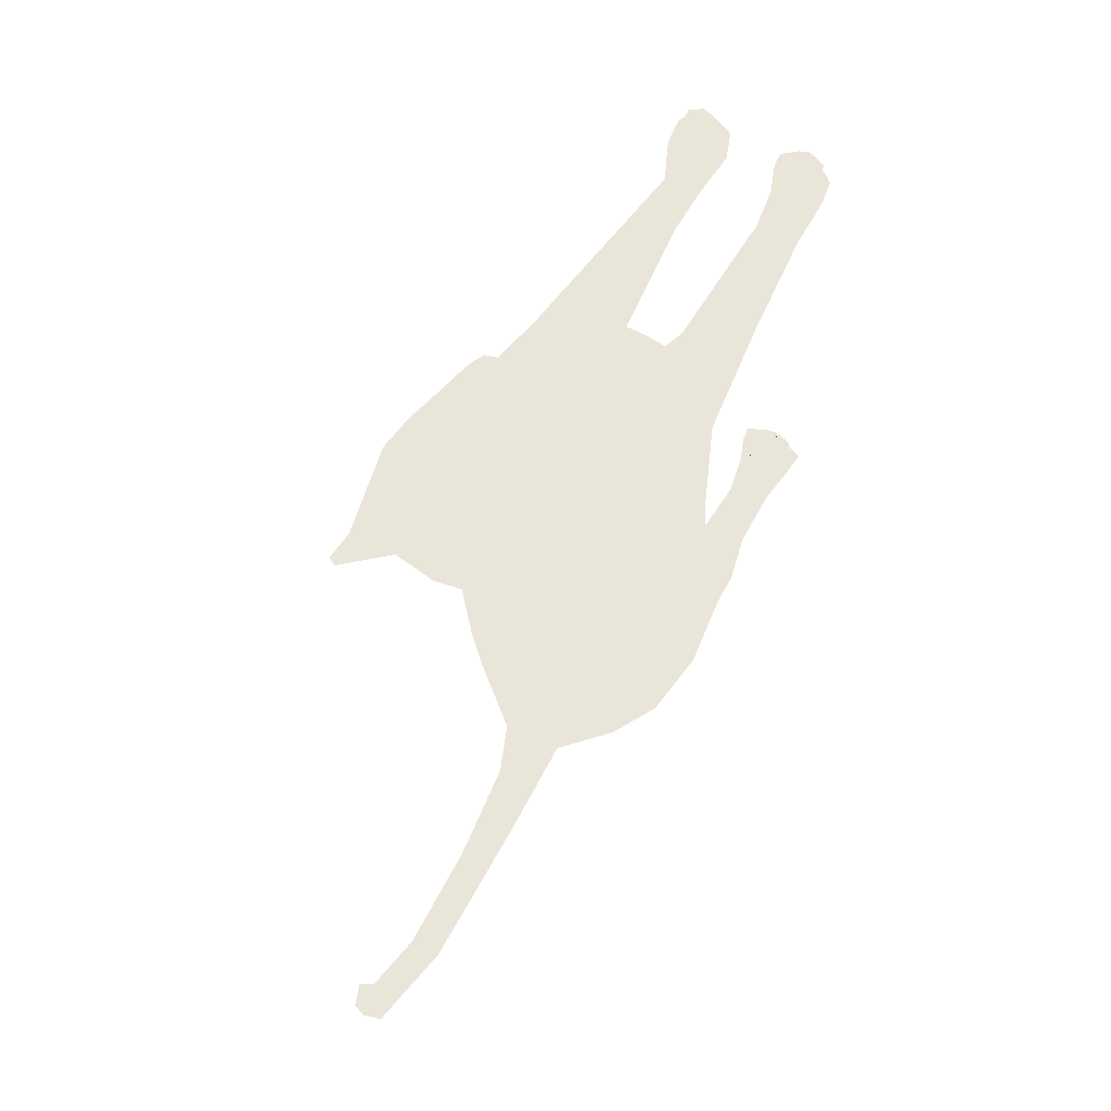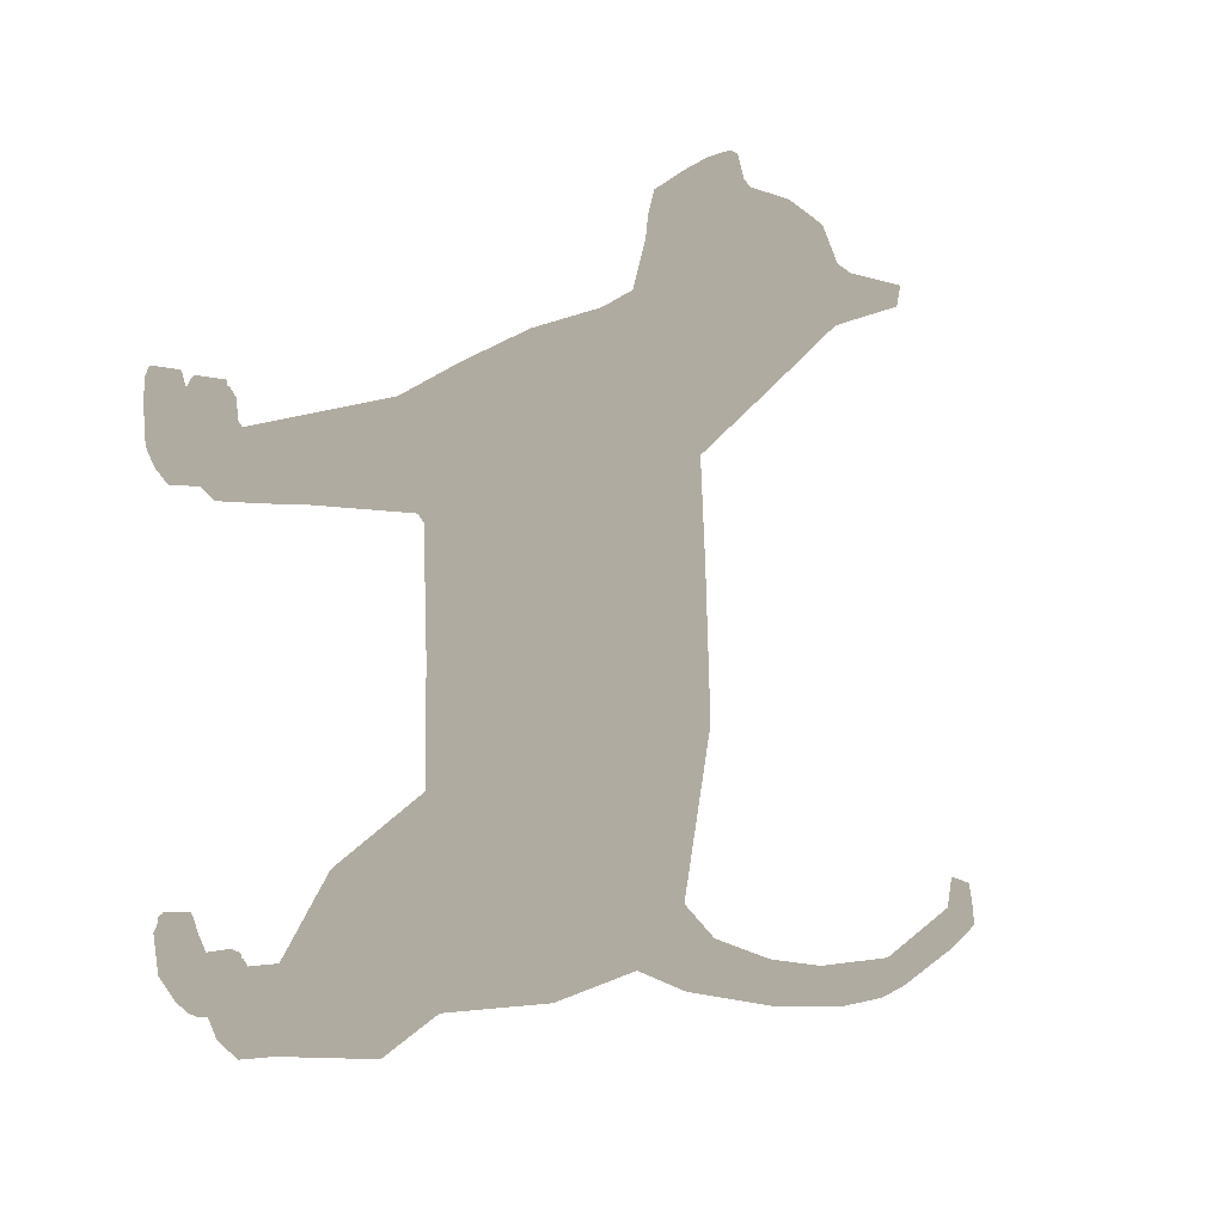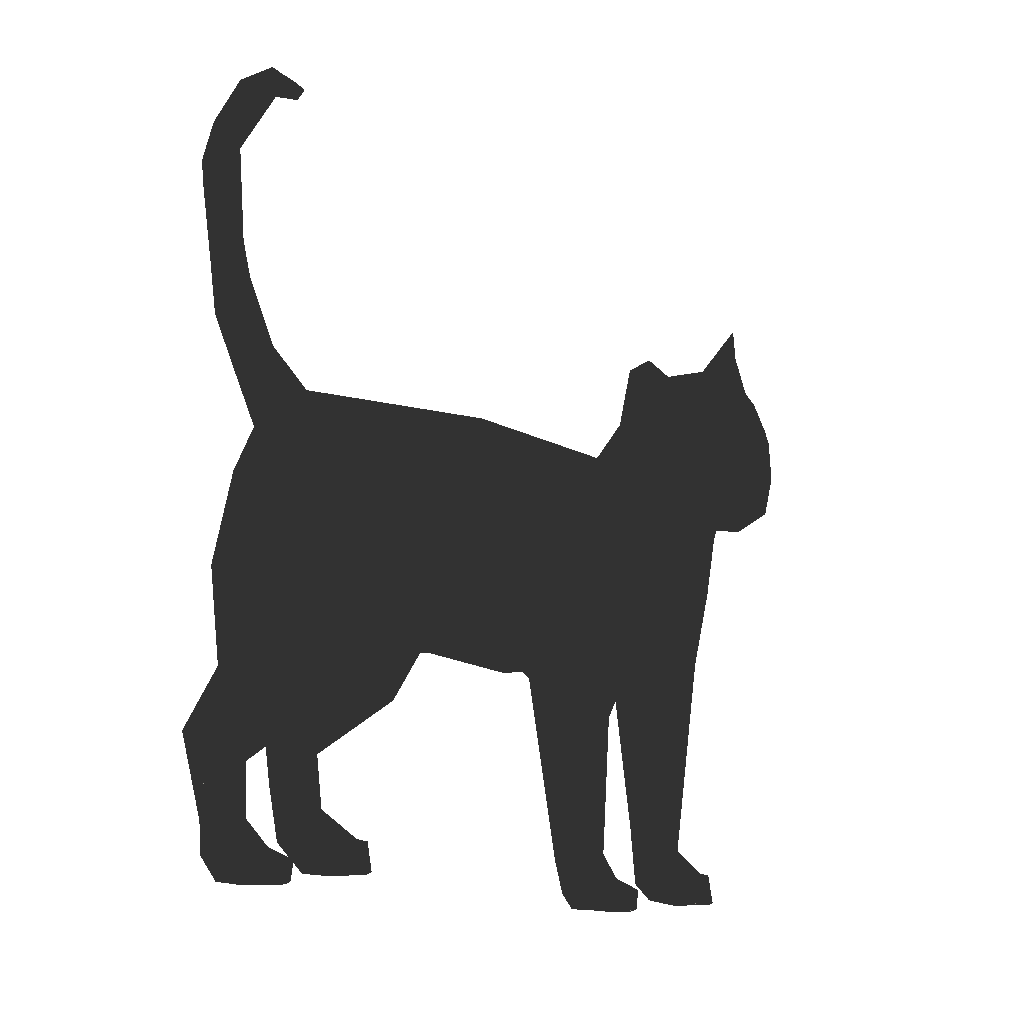
<metadata>
{"format":"obj","ext":"obj","renderer":"f3d","projection":"perspective","resolution":1024,"background":"white","views":[{"elev":57.8,"azim":-150.5,"up":"+Z"},{"elev":9.8,"azim":62.6,"up":"+Z"},{"elev":-15.5,"azim":-133.0,"up":"+Y"}]}
</metadata>
<code>
v 0.2738 -0.07178 0.7566
v 0.3765 -0.06927 1.011
v 0.3883 -0.07199 1.142
v 0.2444 0.01126 0.6816
v 0.3746 0.1942 0.881
v 0.1831 0.2375 0.8647
v 0.2415 -0.0719 1.173
v 0.3139 -0.07182 1.199
v 0.2343 0.04968 1.17
v 0.3135 0.07482 1.146
v 0.3042 -0.0704 1.044
v 0.2269 -0.07191 1.046
v 0.4023 -0.07163 0.8372
v 0.4283 0.06895 1.011
v 0.3879 -0.07111 1.111
v 0.4388 -0.06402 1.043
v 0.1432 -0.07204 1.096
v 0.311 0.06473 1.175
v 0.2235 0.07853 1.027
v 0.1827 0.09485 0.9711
v 0.317 -0.07194 1.188
v 0.3891 0.07652 1.11
v 0.3907 0.05667 1.104
v 0.2379 -0.07162 1.168
v 0.3136 -0.00227 0.6754
v 0.1647 0.03824 1.131
v 0.2511 0.3083 0.6433
v 0.3542 0.1945 0.6575
v 0.1868 0.3533 0.8867
v 0.2268 0.5074 -1.578
v 0.1717 0.6308 -1.629
v 0.08419 3.498 -2.079
v 0.3686 2.005 -1.615
v 0.5573 1.866 -1.382
v 0.1715 1.132 -0.9936
v 0.1639 1.064 -1.421
v 0.3882 1.255 -0.8346
v 0.6112 1.516 -1.326
v 0.4138 1.501 -1.698
v 0.3388 0.9714 -1.686
v 0.2327 0.9801 -1.619
v 0.5057 0.9606 -1.534
v 0.1455 1.459 -1.703
v 0.24 0.724 -1.253
v 0.4879 0.7514 -1.354
v 0.4197 0.7567 -1.181
v 0.3107 0.7319 -1.83
v 0.4406 0.6446 -1.814
v 0.2099 0.6617 -1.807
v 0.08695 2.698 -1.961
v 0.5482 1.82 0.5046
v 0.4886 1.76 0.9679
v 0.1466 1.203 0.6195
v 0.2352 1.361 1.17
v 0.1716 1.152 0.863
v 0.3716 1.229 0.425
v 0.4913 1.287 0.5814
v 0.4911 1.448 0.9196
v 0.432 1.653 1.112
v 0.5671 1.461 0.217
v 0.554 1.81 0.09199
v 0.4022 1.241 1.029
v 0.3207 1.134 0.5378
v 0.2572 1.021 1.007
v 0.5939 1.456 -0.59
v 0.3934 0.1111 -1.679
v 0.3732 0.1985 -1.568
v 0.4084 0.4621 -1.667
v 0.2696 0.3032 -1.799
v 0.3333 0.4624 -1.57
v 0.3404 0.1945 -1.759
v 0.1276 2.175 -1.668
v 0.08074 4.065 -1.777
v 0.1112 2.463 -1.78
v 0.4314 1.258 -0.2133
v 0.5787 1.54 -0.9784
v 0.3754 2.178 -1.24
v 0.1495 2.308 -1.527
v 0.1773 2.733 1.849
v 0.172 2.571 2.023
v 0.3528 2.706 1.792
v 0.26 2.342 1.829
v 0.3433 2.277 1.378
v 0.4585 2.507 1.524
v 0.243 2.901 1.819
v 0.09639 2.617 2.104
v 0.2548 2.981 1.781
v 0.3266 3.037 1.569
v 0.489 2.722 1.509
v 0.4709 1.965 1.136
v 0.2711 1.954 1.302
v 0.1822 2.332 1.941
v 0.09373 2.897 1.896
v 0.338 2.492 1.06
v 0.3039 2.805 1.819
v 0.4114 2.435 1.299
v 0.448 2.118 0.8494
v 0.4262 3.285 1.405
v 0.1514 3.103 1.406
v 0.2329 0.04931 1.151
v 0.3758 0.1111 0.7321
v 0.3748 0.09184 0.9743
v 0.1449 -0.05851 0.9231
v 0.2898 0.1032 0.9706
v 0.398 3.159 1.456
v 0.4388 2.856 1.307
v 0.3115 2.371 -0.5095
v 0.06967 2.96 -1.905
v 0.255 2.34 0.7423
v 0.2712 3.091 1.35
v 0.3479 3.356 1.499
v 0.2533 2.325 1.716
v 0.1869 3.182 1.554
v 0.06319 4.018 -1.551
v 0.2237 2.711 1.016
v 0.2952 -0.04898 -1.662
v 0.4129 -0.07859 -1.42
v 0.4263 -0.07859 -1.302
v 0.2615 0.04087 -1.738
v 0.1993 0.2084 -1.586
v 0.2582 -0.07859 -1.273
v 0.3411 -0.07859 -1.25
v 0.2499 0.03658 -1.276
v 0.3406 0.06171 -1.297
v 0.33 -0.07859 -1.39
v 0.2414 -0.07859 -1.388
v 0.4423 -0.07859 -1.579
v 0.4722 0.05585 -1.419
v 0.4259 -0.07859 -1.329
v 0.4951 -0.07859 -1.391
v 0.1465 -0.07859 -1.343
v 0.3378 0.05162 -1.271
v 0.2376 0.06542 -1.405
v 0.1908 0.08174 -1.455
v 0.3447 -0.07859 -1.259
v 0.4273 0.06342 -1.33
v 0.429 0.04357 -1.335
v 0.254 -0.07859 -1.277
v 0.3407 0.02734 -1.746
v 0.1702 0.02513 -1.311
v 0.2483 0.03621 -1.293
v 0.4108 0.07874 -1.453
v 0.1475 -0.07859 -1.499
v 0.3135 0.09011 -1.456
v 0.3236 2.331 0.237
v 0.5731 1.877 -0.5609
v 0.06055 3.073 1.667
v 0.5116 1.347 0.7492
v -0.2738 -0.07178 0.7566
v -0.3765 -0.06927 1.011
v -0.3883 -0.07199 1.142
v -0.2444 0.01126 0.6816
v -0.3746 0.1942 0.881
v -0.1831 0.2375 0.8647
v -0.2415 -0.0719 1.173
v -0.3139 -0.07182 1.199
v -0.2343 0.04968 1.17
v -0.3135 0.07482 1.146
v -0.3042 -0.0704 1.044
v -0.2269 -0.07191 1.046
v -0.4023 -0.07163 0.8372
v -0.4283 0.06895 1.011
v -0.3879 -0.07111 1.111
v -0.4388 -0.06402 1.043
v -0.1432 -0.07204 1.096
v -0.311 0.06473 1.175
v -0.2235 0.07853 1.027
v -0.1827 0.09485 0.9711
v -0.317 -0.07194 1.188
v -0.3891 0.07652 1.11
v -0.3907 0.05667 1.104
v -0.2379 -0.07162 1.168
v -0.3136 -0.00227 0.6754
v -0.1647 0.03824 1.131
v -0.2511 0.3083 0.6433
v -0.3542 0.1945 0.6575
v -0.1868 0.3533 0.8867
v -0.2268 0.5074 -1.578
v -0.1717 0.6308 -1.629
v -0.08419 3.498 -2.079
v -0.3686 2.005 -1.615
v -0.5573 1.866 -1.382
v -0.1715 1.132 -0.9936
v -0.1639 1.064 -1.421
v -0.3882 1.255 -0.8346
v -0.6112 1.516 -1.326
v -0.4138 1.501 -1.698
v -0.3388 0.9714 -1.686
v -0.2327 0.9801 -1.619
v -0.5057 0.9606 -1.534
v -0.1455 1.459 -1.703
v -0.24 0.724 -1.253
v -0.4879 0.7514 -1.354
v -0.4197 0.7567 -1.181
v -0.3107 0.7319 -1.83
v -0.4406 0.6446 -1.814
v -0.2099 0.6617 -1.807
v -0.08695 2.698 -1.961
v -0.5482 1.82 0.5046
v -0.4886 1.76 0.9679
v -0.1466 1.203 0.6195
v -0.2352 1.361 1.17
v -0.1716 1.152 0.863
v -0.3716 1.229 0.425
v -0.4913 1.287 0.5814
v -0.4911 1.448 0.9196
v -0.432 1.653 1.112
v -0.5671 1.461 0.217
v -0.554 1.81 0.09199
v -0.4022 1.241 1.029
v -0.3207 1.134 0.5378
v -0.2572 1.021 1.007
v -0.5939 1.456 -0.59
v -0.3934 0.1111 -1.679
v -0.3732 0.1985 -1.568
v -0.4084 0.4621 -1.667
v -0.2696 0.3032 -1.799
v -0.3333 0.4624 -1.57
v -0.3404 0.1945 -1.759
v -0.1276 2.175 -1.668
v -0.08074 4.065 -1.777
v -0.1112 2.463 -1.78
v -0.4314 1.258 -0.2133
v -0.5787 1.54 -0.9784
v -0.3754 2.178 -1.24
v -0.1495 2.308 -1.527
v -0.1773 2.733 1.849
v -0.172 2.571 2.023
v -0.3528 2.706 1.792
v -0.26 2.342 1.829
v -0.3433 2.277 1.378
v -0.4585 2.507 1.524
v -0.243 2.901 1.819
v -0.09639 2.617 2.104
v -0.2548 2.981 1.781
v -0.3266 3.037 1.569
v -0.489 2.722 1.509
v -0.4709 1.965 1.136
v -0.2711 1.954 1.302
v -0.1822 2.332 1.941
v -0.09373 2.897 1.896
v -0.338 2.492 1.06
v -0.3039 2.805 1.819
v -0.4114 2.435 1.299
v -0.448 2.118 0.8494
v -0.4262 3.285 1.405
v -0.1514 3.103 1.406
v -0.2329 0.04931 1.151
v -0.3758 0.1111 0.7321
v -0.3748 0.09184 0.9743
v -0.1449 -0.05851 0.9231
v -0.2898 0.1032 0.9706
v -0.398 3.159 1.456
v -0.4388 2.856 1.307
v -0.3115 2.371 -0.5095
v -0.06967 2.96 -1.905
v -0.255 2.34 0.7423
v -0.2712 3.091 1.35
v -0.3479 3.356 1.499
v -0.2533 2.325 1.716
v -0.1869 3.182 1.554
v -0.06319 4.018 -1.551
v -0.2237 2.711 1.016
v -0.2952 -0.04898 -1.662
v -0.4129 -0.07859 -1.42
v -0.4263 -0.07859 -1.302
v -0.2615 0.04087 -1.738
v -0.1993 0.2084 -1.586
v -0.2582 -0.07859 -1.273
v -0.3411 -0.07859 -1.25
v -0.2499 0.03658 -1.276
v -0.3406 0.06171 -1.297
v -0.33 -0.07859 -1.39
v -0.2414 -0.07859 -1.388
v -0.4423 -0.07859 -1.579
v -0.4722 0.05585 -1.419
v -0.4259 -0.07859 -1.329
v -0.4951 -0.07859 -1.391
v -0.1465 -0.07859 -1.343
v -0.3378 0.05162 -1.271
v -0.2376 0.06542 -1.405
v -0.1908 0.08174 -1.455
v -0.3447 -0.07859 -1.259
v -0.4273 0.06342 -1.33
v -0.429 0.04357 -1.335
v -0.254 -0.07859 -1.277
v -0.3407 0.02734 -1.746
v -0.1702 0.02513 -1.311
v -0.2483 0.03621 -1.293
v -0.4108 0.07874 -1.453
v -0.1475 -0.07859 -1.499
v -0.3135 0.09011 -1.456
v -0.3236 2.331 0.237
v -0.5731 1.877 -0.5609
v 0 1.36 -1.472
v 0 1.811 -1.731
v 0 3.298 -1.917
v 0 3.981 -1.55
v 0 4.083 -1.578
v 0 3.319 -2.122
v 0 3.972 -1.92
v 0 4.11 -1.71
v 0 2.925 -2.059
v 0 2.895 -1.811
v 0 1.603 1.328
v 0 1.105 -0.06649
v 0 2.44 0.4274
v 0 2.481 -0.2613
v 0 1.222 0.4979
v 0 1.159 0.8999
v 0 2.461 0.7638
v 0 2.391 -1.441
v 0 1.159 -0.8887
v 0 2.092 -1.727
v 0 2.422 -1.906
v 0 2.579 -1.659
v 0 3.591 -1.905
v 0 3.684 -2.074
v 0 2.635 2.122
v 0 2.381 2.027
v 0 2.717 1.959
v 0 3.004 1.84
v 0 2.193 1.522
v 0 2.247 1.897
v 0 1.963 1.413
v 0 3.116 1.312
v 0 2.505 2.085
v 0 3.953 -1.691
v 0 2.797 0.9986
v 0 3.042 1.185
v -0.06055 3.073 1.667
v -0.5116 1.347 0.7492
f 27 28 4
f 12 11 8
f 19 104 20
f 103 12 17
f 13 1 25
f 21 3 22
f 9 18 19
f 22 3 2
f 20 104 6
f 7 9 12
f 18 9 8
f 100 26 24
f 18 11 104
f 22 2 102
f 50 315 303
f 108 297 304
f 10 102 104
f 42 45 48
f 46 45 37
f 40 39 42
f 41 36 43
f 97 51 109
f 75 306 313
f 31 49 120
f 68 48 45
f 76 37 45
f 38 39 34
f 34 39 33
f 63 57 27
f 107 61 146
f 56 57 63
f 60 61 51
f 57 56 60
f 54 59 305
f 97 90 52
f 38 34 76
f 55 64 54
f 104 29 6
f 120 30 31
f 69 120 49
f 50 32 108
f 35 37 75
f 77 34 33
f 72 74 78
f 78 74 316
f 316 74 108
f 72 315 50
f 80 79 321
f 112 323 83
f 83 84 112
f 80 86 327
f 79 80 81
f 115 329 330
f 88 81 89
f 14 23 16
f 28 101 25
f 6 4 103
f 19 12 9
f 113 88 105
f 86 321 319
f 316 108 304
f 308 307 145
f 311 109 307
f 110 98 106
f 98 105 106
f 111 99 113
f 106 105 89
f 84 83 96
f 89 84 96
f 93 322 321
f 111 105 98
f 147 99 326
f 113 99 147
f 324 112 82
f 106 89 96
f 83 323 325
f 94 109 115
f 95 85 79
f 298 114 299
f 114 328 73
f 91 90 83
f 110 330 326
f 115 106 94
f 11 3 21
f 104 102 5
f 12 1 13
f 12 103 1
f 5 29 104
f 6 27 4
f 19 18 104
f 11 18 8
f 26 19 20
f 14 101 5
f 102 14 5
f 2 11 12
f 12 13 2
f 26 17 24
f 8 9 7
f 103 4 1
f 4 25 1
f 16 2 13
f 7 12 8
f 12 24 17
f 2 23 102
f 102 23 14
f 5 64 29
f 19 24 12
f 26 103 17
f 10 21 22
f 101 13 25
f 23 15 16
f 64 55 29
f 28 148 101
f 27 55 53
f 5 58 62
f 5 148 58
f 27 57 28
f 302 114 73
f 29 27 6
f 73 318 301
f 301 302 73
f 310 53 55
f 108 317 297
f 114 298 328
f 43 40 41
f 30 44 31
f 45 42 38
f 48 40 42
f 47 41 40
f 44 35 36
f 41 31 36
f 35 46 37
f 107 312 308
f 42 39 38
f 146 34 77
f 61 60 65
f 35 295 36
f 45 70 68
f 44 70 46
f 48 49 47
f 68 71 48
f 32 303 300
f 39 296 33
f 76 45 38
f 43 295 296
f 54 310 55
f 63 27 53
f 148 52 58
f 54 62 59
f 58 59 62
f 56 309 306
f 53 56 63
f 56 75 60
f 306 75 56
f 51 57 60
f 59 90 91
f 97 52 51
f 59 58 52
f 75 65 60
f 36 31 44
f 70 120 67
f 66 70 67
f 71 68 66
f 78 33 72
f 120 70 30
f 71 69 49
f 72 314 315
f 50 108 74
f 37 76 65
f 313 35 75
f 72 296 314
f 81 112 84
f 65 76 146
f 74 72 50
f 300 318 32
f 87 95 81
f 95 79 81
f 81 80 82
f 92 82 80
f 93 87 322
f 324 323 112
f 324 82 92
f 80 320 92
f 109 94 97
f 321 79 93
f 86 80 321
f 86 319 327
f 79 85 93
f 92 320 324
f 111 113 105
f 11 10 104
f 26 20 103
f 4 28 25
f 20 6 103
f 311 115 109
f 13 101 16
f 24 19 100
f 325 91 83
f 87 147 322
f 84 89 81
f 73 317 32
f 88 89 105
f 145 51 61
f 312 78 316
f 107 77 78
f 96 90 97
f 108 32 317
f 99 98 110
f 88 87 81
f 115 110 106
f 99 110 326
f 113 147 88
f 98 99 111
f 325 305 91
f 96 97 94
f 94 106 96
f 330 110 115
f 10 22 102
f 11 2 3
f 26 100 19
f 14 16 101
f 16 15 2
f 2 15 23
f 5 62 64
f 28 57 148
f 27 29 55
f 5 101 148
f 302 299 114
f 73 32 318
f 310 309 53
f 43 39 40
f 48 47 40
f 47 49 41
f 41 49 31
f 35 44 46
f 107 78 312
f 35 313 295
f 45 46 70
f 44 30 70
f 48 71 49
f 32 50 303
f 39 43 296
f 43 36 295
f 54 305 310
f 148 51 52
f 54 64 62
f 56 53 309
f 51 148 57
f 59 52 90
f 59 91 305
f 75 37 65
f 66 68 70
f 78 77 33
f 72 33 296
f 81 82 112
f 87 85 95
f 93 85 87
f 80 327 320
f 11 21 10
f 311 329 115
f 87 88 147
f 73 328 317
f 96 83 90
f 69 71 119
f 126 125 122
f 133 144 134
f 143 126 131
f 127 116 139
f 135 118 136
f 123 132 133
f 136 118 117
f 134 144 120
f 121 123 126
f 132 123 122
f 141 140 138
f 132 125 144
f 136 117 142
f 124 142 144
f 128 137 130
f 71 66 139
f 120 119 143
f 133 126 123
f 125 118 135
f 144 142 67
f 126 116 127
f 126 143 116
f 67 120 144
f 120 69 119
f 133 132 144
f 125 132 122
f 140 133 134
f 128 66 67
f 142 128 67
f 117 125 126
f 126 127 117
f 140 131 138
f 122 123 121
f 143 119 116
f 119 139 116
f 130 117 127
f 121 126 122
f 126 138 131
f 117 137 142
f 142 137 128
f 133 138 126
f 140 143 131
f 124 135 136
f 66 127 139
f 137 129 130
f 125 124 144
f 140 134 143
f 119 71 139
f 134 120 143
f 127 66 130
f 138 133 141
f 124 136 142
f 125 117 118
f 140 141 133
f 128 130 66
f 130 129 117
f 117 129 137
f 125 135 124
f 51 145 109
f 307 109 145
f 107 308 145
f 107 145 61
f 76 34 146
f 77 107 146
f 61 65 146
f 175 152 176
f 160 156 159
f 167 168 252
f 251 165 160
f 161 173 149
f 169 170 151
f 157 167 166
f 170 150 151
f 168 154 252
f 155 160 157
f 166 156 157
f 248 172 174
f 166 252 159
f 170 250 150
f 198 303 315
f 256 304 297
f 158 252 250
f 190 196 193
f 194 185 193
f 188 190 187
f 189 191 184
f 245 257 199
f 223 313 306
f 179 268 197
f 216 193 196
f 224 193 185
f 186 182 187
f 182 181 187
f 211 175 205
f 255 294 209
f 204 211 205
f 208 199 209
f 205 208 204
f 202 305 207
f 245 200 238
f 186 224 182
f 203 202 212
f 252 154 177
f 268 179 178
f 217 197 268
f 198 256 180
f 183 223 185
f 225 181 182
f 220 226 222
f 226 316 222
f 316 256 222
f 220 198 315
f 228 321 227
f 260 231 323
f 231 260 232
f 228 327 234
f 227 229 228
f 263 330 329
f 236 237 229
f 162 164 171
f 176 173 249
f 154 251 152
f 167 157 160
f 261 253 236
f 234 319 321
f 316 304 256
f 308 293 307
f 311 307 257
f 258 254 246
f 246 254 253
f 259 261 247
f 254 237 253
f 232 244 231
f 237 244 232
f 241 321 322
f 259 246 253
f 331 326 247
f 261 331 247
f 324 230 260
f 254 244 237
f 231 325 323
f 242 263 257
f 243 227 233
f 298 299 262
f 262 221 328
f 239 231 238
f 258 326 330
f 263 242 254
f 159 169 151
f 252 153 250
f 160 161 149
f 160 149 251
f 153 252 177
f 154 152 175
f 167 252 166
f 159 156 166
f 174 168 167
f 162 153 249
f 250 153 162
f 150 160 159
f 160 150 161
f 174 172 165
f 156 155 157
f 251 149 152
f 152 149 173
f 164 161 150
f 155 156 160
f 160 165 172
f 150 250 171
f 250 162 171
f 153 177 212
f 167 160 172
f 174 165 251
f 158 170 169
f 249 173 161
f 171 164 163
f 212 177 203
f 176 249 332
f 175 201 203
f 153 210 206
f 153 206 332
f 175 176 205
f 302 221 262
f 177 154 175
f 221 301 318
f 301 221 302
f 310 203 201
f 256 297 317
f 262 328 298
f 191 189 188
f 178 179 192
f 193 186 190
f 196 190 188
f 195 188 189
f 192 184 183
f 189 184 179
f 183 185 194
f 255 308 312
f 190 186 187
f 294 225 182
f 209 213 208
f 183 184 295
f 193 216 218
f 192 194 218
f 196 195 197
f 216 196 219
f 180 300 303
f 187 181 296
f 224 186 193
f 191 296 295
f 202 203 310
f 211 201 175
f 332 206 200
f 202 207 210
f 206 210 207
f 204 306 309
f 201 211 204
f 204 208 223
f 306 204 223
f 199 208 205
f 207 239 238
f 245 199 200
f 207 200 206
f 223 208 213
f 184 192 179
f 218 215 268
f 214 215 218
f 219 214 216
f 226 220 181
f 268 178 218
f 219 197 217
f 220 315 314
f 198 222 256
f 185 213 224
f 313 223 183
f 220 314 296
f 229 232 260
f 213 294 224
f 222 198 220
f 300 180 318
f 235 229 243
f 243 229 227
f 229 230 228
f 240 228 230
f 241 322 235
f 324 260 323
f 324 240 230
f 228 240 320
f 257 245 242
f 321 241 227
f 234 321 228
f 234 327 319
f 227 241 233
f 240 324 320
f 259 253 261
f 159 252 158
f 174 251 168
f 152 173 176
f 168 251 154
f 311 257 263
f 161 164 249
f 172 248 167
f 325 231 239
f 235 322 331
f 232 229 237
f 221 180 317
f 236 253 237
f 293 209 199
f 312 316 226
f 255 226 225
f 244 245 238
f 256 317 180
f 247 258 246
f 236 229 235
f 263 254 258
f 247 326 258
f 261 236 331
f 246 259 247
f 325 239 305
f 244 242 245
f 242 244 254
f 330 263 258
f 158 250 170
f 159 151 150
f 174 167 248
f 162 249 164
f 164 150 163
f 150 171 163
f 153 212 210
f 176 332 205
f 175 203 177
f 153 332 249
f 302 262 299
f 221 318 180
f 310 201 309
f 191 188 187
f 196 188 195
f 195 189 197
f 189 179 197
f 183 194 192
f 255 312 226
f 183 295 313
f 193 218 194
f 192 218 178
f 196 197 219
f 180 303 198
f 187 296 191
f 191 295 184
f 202 310 305
f 332 200 199
f 202 210 212
f 204 309 201
f 199 205 332
f 207 238 200
f 207 305 239
f 223 213 185
f 214 218 216
f 226 181 225
f 220 296 181
f 229 260 230
f 235 243 233
f 241 235 233
f 228 320 327
f 159 158 169
f 311 263 329
f 235 331 236
f 221 317 328
f 244 238 231
f 217 267 219
f 274 270 273
f 281 282 292
f 291 279 274
f 275 287 264
f 283 284 266
f 271 281 280
f 284 265 266
f 282 268 292
f 269 274 271
f 280 270 271
f 289 286 288
f 280 292 273
f 284 290 265
f 272 292 290
f 276 278 285
f 219 287 214
f 268 291 267
f 281 271 274
f 273 283 266
f 292 215 290
f 274 275 264
f 274 264 291
f 215 292 268
f 268 267 217
f 281 292 280
f 273 270 280
f 288 282 281
f 276 215 214
f 290 215 276
f 265 274 273
f 274 265 275
f 288 286 279
f 270 269 271
f 291 264 267
f 267 264 287
f 278 275 265
f 269 270 274
f 274 279 286
f 265 290 285
f 290 276 285
f 281 274 286
f 288 279 291
f 272 284 283
f 214 287 275
f 285 278 277
f 273 292 272
f 288 291 282
f 267 287 219
f 282 291 268
f 275 278 214
f 286 289 281
f 272 290 284
f 273 266 265
f 288 281 289
f 276 214 278
f 278 265 277
f 265 285 277
f 273 272 283
f 199 257 293
f 307 293 257
f 255 293 308
f 255 209 293
f 224 294 182
f 225 294 255
f 209 294 213
f 147 326 331
f 322 147 331

</code>
